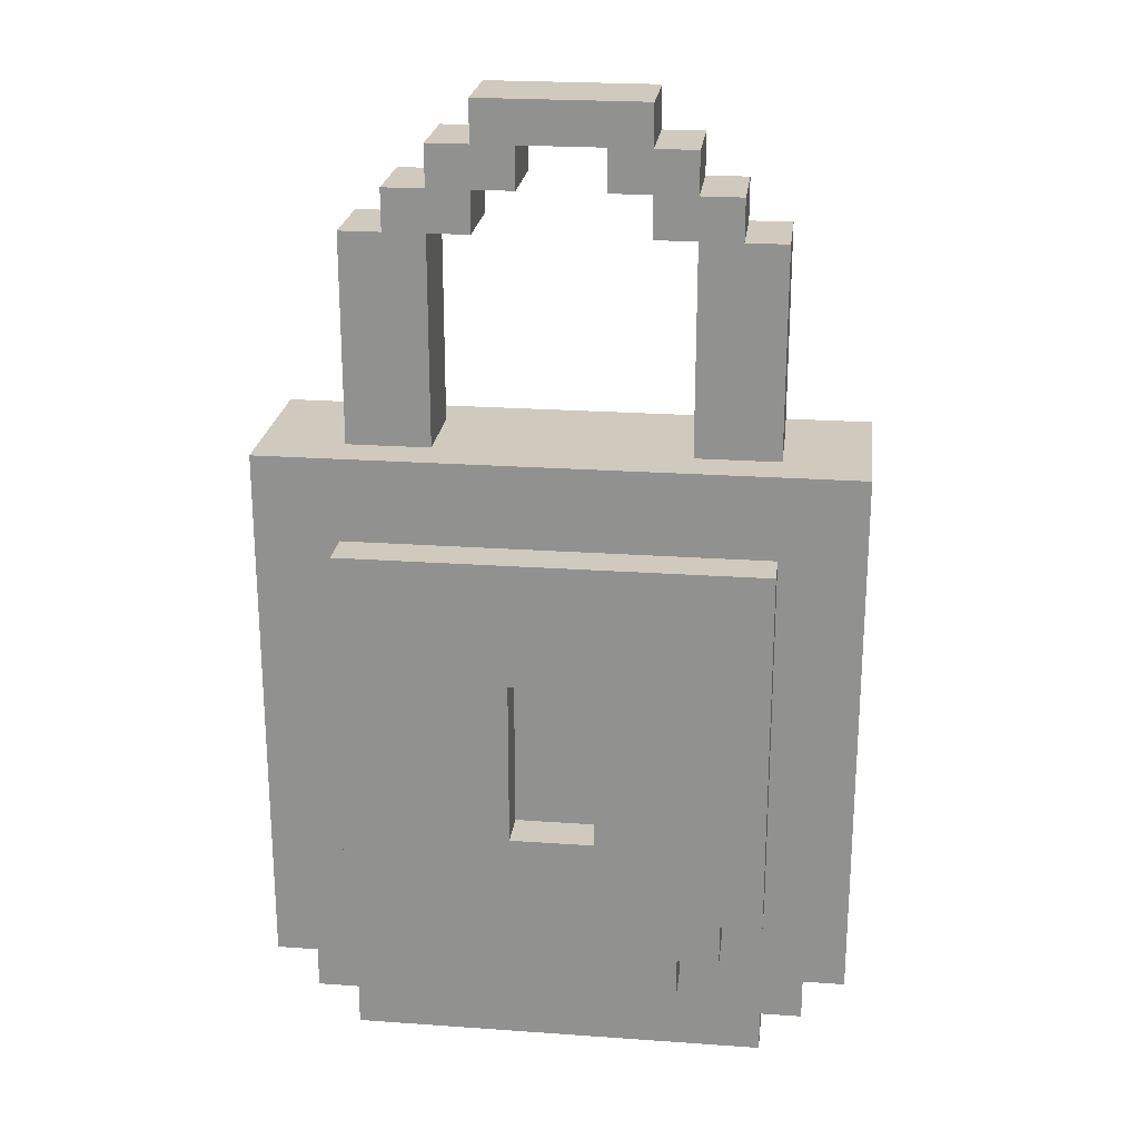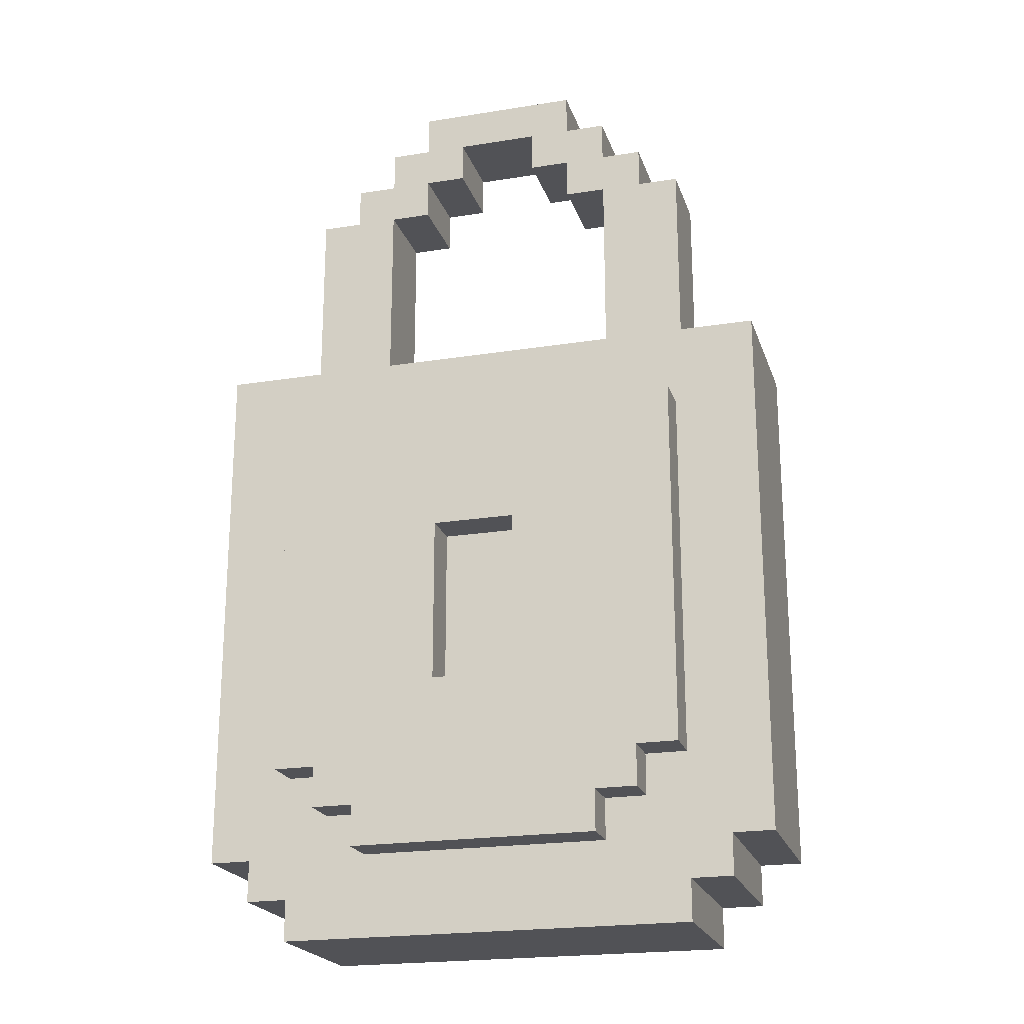
<metadata>
{"format":"obj","ext":"obj","renderer":"f3d","projection":"perspective","resolution":1024,"background":"white","views":[{"elev":22.9,"azim":6.9,"up":"+Y"},{"elev":-21.3,"azim":16.0,"up":"+Y"}]}
</metadata>
<code>
o
v -0.7 0.2 0.4
v -0.7 0.2 1.49e-08
v -0.7 1.5 0.4
v -0.7 1.5 1.49e-08
v -0.6 0.1 0.4
v -0.6 0.1 1.49e-08
v -0.6 0.2 0.4
v -0.6 0.2 1.49e-08
v -0.6 0.7 1.49e-08
v -0.6 0.7 -0.1
v -0.6 1 1.49e-08
v -0.6 1 -0.1
v -0.5 0 0.4
v -0.5 0 1.49e-08
v -0.5 0.1 0.4
v -0.5 0.1 1.49e-08
v -0.5 0.4 0.5
v -0.5 0.4 0.4
v -0.5 0.6 1.49e-08
v -0.5 0.6 -0.1
v -0.5 0.7 1.49e-08
v -0.5 0.7 -0.1
v -0.5 1 1.49e-08
v -0.5 1 -0.1
v -0.5 1.1 1.49e-08
v -0.5 1.1 -0.1
v -0.5 1.3 0.5
v -0.5 1.3 0.4
v -0.5 1.5 0.3
v -0.5 1.5 0.1
v -0.5 2 0.3
v -0.5 2 0.1
v -0.4 0.3 0.5
v -0.4 0.3 0.4
v -0.4 0.4 0.5
v -0.4 0.4 0.4
v -0.4 0.5 1.49e-08
v -0.4 0.5 -0.1
v -0.4 0.6 1.49e-08
v -0.4 0.6 -0.1
v -0.4 1.1 1.49e-08
v -0.4 1.1 -0.1
v -0.4 1.2 1.49e-08
v -0.4 1.2 -0.1
v -0.4 2 0.3
v -0.4 2 0.1
v -0.4 2.1 0.3
v -0.4 2.1 0.1
v -0.3 0.2 0.5
v -0.3 0.2 0.4
v -0.3 0.3 0.5
v -0.3 0.3 0.4
v -0.3 0.4 1.49e-08
v -0.3 0.4 -0.1
v -0.3 0.5 1.49e-08
v -0.3 0.5 -0.1
v -0.3 0.7 -0.1
v -0.3 0.7 -0.2
v -0.3 1 -0.1
v -0.3 1 -0.2
v -0.3 1.2 1.49e-08
v -0.3 1.2 -0.1
v -0.3 1.3 1.49e-08
v -0.3 1.3 -0.1
v -0.3 2.1 0.3
v -0.3 2.1 0.1
v -0.3 2.2 0.3
v -0.3 2.2 0.1
v -0.2 0.6 -0.1
v -0.2 0.6 -0.2
v -0.2 0.7 -0.1
v -0.2 0.7 -0.2
v -0.2 1 -0.1
v -0.2 1 -0.2
v -0.2 1.1 -0.1
v -0.2 1.1 -0.2
v -0.2 2.2 0.3
v -0.2 2.2 0.1
v -0.2 2.3 0.3
v -0.2 2.3 0.1
v 0.1 0.6 0.5
v 0.1 0.6 0.4
v 0.1 0.7 -0.1
v 0.1 0.7 -0.2
v 0.1 1 0.5
v 0.1 1 0.4
v 0.1 1 -0.1
v 0.1 1 -0.2
v 0.1 2.1 0.3
v 0.1 2.1 0.1
v 0.1 2.2 0.3
v 0.1 2.2 0.1
v 0.2 2 0.3
v 0.2 2 0.1
v 0.2 2.1 0.3
v 0.2 2.1 0.1
v 0.3 1.5 0.3
v 0.3 1.5 0.1
v 0.3 2 0.3
v 0.3 2 0.1
v -0.3 1.5 0.3
v -0.3 1.5 0.1
v -0.3 2 0.3
v -0.3 2 0.1
v -0.2 2 0.3
v -0.2 2 0.1
v -0.2 2.1 0.3
v -0.2 2.1 0.1
v -0.1 0.6 0.5
v -0.1 0.6 0.4
v -0.1 0.7 -0.1
v -0.1 0.7 -0.2
v -0.1 1 0.5
v -0.1 1 0.4
v -0.1 1 -0.1
v -0.1 1 -0.2
v -0.1 2.1 0.3
v -0.1 2.1 0.1
v -0.1 2.2 0.3
v -0.1 2.2 0.1
v 0.2 0.6 -0.1
v 0.2 0.6 -0.2
v 0.2 0.7 -0.1
v 0.2 0.7 -0.2
v 0.2 1 -0.1
v 0.2 1 -0.2
v 0.2 1.1 -0.1
v 0.2 1.1 -0.2
v 0.2 2.2 0.3
v 0.2 2.2 0.1
v 0.2 2.3 0.3
v 0.2 2.3 0.1
v 0.3 0.2 0.5
v 0.3 0.2 0.4
v 0.3 0.3 0.5
v 0.3 0.3 0.4
v 0.3 0.4 1.49e-08
v 0.3 0.4 -0.1
v 0.3 0.5 1.49e-08
v 0.3 0.5 -0.1
v 0.3 0.7 -0.1
v 0.3 0.7 -0.2
v 0.3 1 -0.1
v 0.3 1 -0.2
v 0.3 1.2 1.49e-08
v 0.3 1.2 -0.1
v 0.3 1.3 1.49e-08
v 0.3 1.3 -0.1
v 0.3 2.1 0.3
v 0.3 2.1 0.1
v 0.3 2.2 0.3
v 0.3 2.2 0.1
v 0.4 0.3 0.5
v 0.4 0.3 0.4
v 0.4 0.4 0.5
v 0.4 0.4 0.4
v 0.4 0.5 1.49e-08
v 0.4 0.5 -0.1
v 0.4 0.6 1.49e-08
v 0.4 0.6 -0.1
v 0.4 1.1 1.49e-08
v 0.4 1.1 -0.1
v 0.4 1.2 1.49e-08
v 0.4 1.2 -0.1
v 0.4 2 0.3
v 0.4 2 0.1
v 0.4 2.1 0.3
v 0.4 2.1 0.1
v 0.5 0 0.4
v 0.5 0 1.49e-08
v 0.5 0.1 0.4
v 0.5 0.1 1.49e-08
v 0.5 0.4 0.5
v 0.5 0.4 0.4
v 0.5 0.6 1.49e-08
v 0.5 0.6 -0.1
v 0.5 0.7 1.49e-08
v 0.5 0.7 -0.1
v 0.5 1 1.49e-08
v 0.5 1 -0.1
v 0.5 1.1 1.49e-08
v 0.5 1.1 -0.1
v 0.5 1.3 0.5
v 0.5 1.3 0.4
v 0.5 1.5 0.3
v 0.5 1.5 0.1
v 0.5 2 0.3
v 0.5 2 0.1
v 0.6 0.1 0.4
v 0.6 0.1 1.49e-08
v 0.6 0.2 0.4
v 0.6 0.2 1.49e-08
v 0.6 0.7 1.49e-08
v 0.6 0.7 -0.1
v 0.6 1 1.49e-08
v 0.6 1 -0.1
v 0.7 0.2 0.4
v 0.7 0.2 1.49e-08
v 0.7 1.5 0.4
v 0.7 1.5 1.49e-08
v -0.5 0.4 0.5
v -0.5 1.3 0.5
v -0.4 0.3 0.5
v -0.4 0.4 0.5
v -0.3 0.2 0.5
v -0.3 0.3 0.5
v -0.1 0.6 0.5
v -0.1 1 0.5
v 0.1 0.6 0.5
v 0.1 1 0.5
v 0.3 0.2 0.5
v 0.3 0.3 0.5
v 0.4 0.3 0.5
v 0.4 0.4 0.5
v 0.5 0.4 0.5
v 0.5 1.3 0.5
v -0.7 0.2 0.4
v -0.7 1.5 0.4
v -0.6 0.1 0.4
v -0.6 0.2 0.4
v -0.5 0 0.4
v -0.5 0.1 0.4
v -0.5 0.4 0.4
v -0.5 1.3 0.4
v -0.4 0.3 0.4
v -0.4 0.4 0.4
v -0.3 0.2 0.4
v -0.3 0.3 0.4
v -0.1 0.6 0.4
v -0.1 1 0.4
v 0.1 0.6 0.4
v 0.1 1 0.4
v 0.3 0.2 0.4
v 0.3 0.3 0.4
v 0.4 0.3 0.4
v 0.4 0.4 0.4
v 0.5 0 0.4
v 0.5 0.1 0.4
v 0.5 0.4 0.4
v 0.5 1.3 0.4
v 0.6 0.1 0.4
v 0.6 0.2 0.4
v 0.7 0.2 0.4
v 0.7 1.5 0.4
v -0.5 1.5 0.3
v -0.5 2 0.3
v -0.4 2 0.3
v -0.4 2.1 0.3
v -0.3 1.5 0.3
v -0.3 2 0.3
v -0.3 2.1 0.3
v -0.3 2.2 0.3
v -0.2 2 0.3
v -0.2 2.1 0.3
v -0.2 2.2 0.3
v -0.2 2.3 0.3
v -0.1 2.1 0.3
v -0.1 2.2 0.3
v 0.1 2.1 0.3
v 0.1 2.2 0.3
v 0.2 2 0.3
v 0.2 2.1 0.3
v 0.2 2.2 0.3
v 0.2 2.3 0.3
v 0.3 1.5 0.3
v 0.3 2 0.3
v 0.3 2.1 0.3
v 0.3 2.2 0.3
v 0.4 2 0.3
v 0.4 2.1 0.3
v 0.5 1.5 0.3
v 0.5 2 0.3
v -0.5 1.5 0.1
v -0.5 2 0.1
v -0.4 2 0.1
v -0.4 2.1 0.1
v -0.3 1.5 0.1
v -0.3 2 0.1
v -0.3 2.1 0.1
v -0.3 2.2 0.1
v -0.2 2 0.1
v -0.2 2.1 0.1
v -0.2 2.2 0.1
v -0.2 2.3 0.1
v -0.1 2.1 0.1
v -0.1 2.2 0.1
v 0.1 2.1 0.1
v 0.1 2.2 0.1
v 0.2 2 0.1
v 0.2 2.1 0.1
v 0.2 2.2 0.1
v 0.2 2.3 0.1
v 0.3 1.5 0.1
v 0.3 2 0.1
v 0.3 2.1 0.1
v 0.3 2.2 0.1
v 0.4 2 0.1
v 0.4 2.1 0.1
v 0.5 1.5 0.1
v 0.5 2 0.1
v -0.7 0.2 1.49e-08
v -0.7 1.5 1.49e-08
v -0.6 0.1 1.49e-08
v -0.6 0.2 1.49e-08
v -0.6 0.7 1.49e-08
v -0.6 1 1.49e-08
v -0.5 0 1.49e-08
v -0.5 0.1 1.49e-08
v -0.5 0.6 1.49e-08
v -0.5 0.7 1.49e-08
v -0.5 1 1.49e-08
v -0.5 1.1 1.49e-08
v -0.4 0.5 1.49e-08
v -0.4 0.6 1.49e-08
v -0.4 1.1 1.49e-08
v -0.4 1.2 1.49e-08
v -0.3 0.4 1.49e-08
v -0.3 0.5 1.49e-08
v -0.3 1.2 1.49e-08
v -0.3 1.3 1.49e-08
v 0.3 0.4 1.49e-08
v 0.3 0.5 1.49e-08
v 0.3 1.2 1.49e-08
v 0.3 1.3 1.49e-08
v 0.4 0.5 1.49e-08
v 0.4 0.6 1.49e-08
v 0.4 1.1 1.49e-08
v 0.4 1.2 1.49e-08
v 0.5 0 1.49e-08
v 0.5 0.1 1.49e-08
v 0.5 0.6 1.49e-08
v 0.5 0.7 1.49e-08
v 0.5 1 1.49e-08
v 0.5 1.1 1.49e-08
v 0.6 0.1 1.49e-08
v 0.6 0.2 1.49e-08
v 0.6 0.7 1.49e-08
v 0.6 1 1.49e-08
v 0.7 0.2 1.49e-08
v 0.7 1.5 1.49e-08
v -0.6 0.7 -0.1
v -0.6 1 -0.1
v -0.5 0.6 -0.1
v -0.5 0.7 -0.1
v -0.5 1 -0.1
v -0.5 1.1 -0.1
v -0.4 0.5 -0.1
v -0.4 0.6 -0.1
v -0.4 1.1 -0.1
v -0.4 1.2 -0.1
v -0.3 0.4 -0.1
v -0.3 0.5 -0.1
v -0.3 0.7 -0.1
v -0.3 1 -0.1
v -0.3 1.2 -0.1
v -0.3 1.3 -0.1
v -0.2 0.6 -0.1
v -0.2 0.7 -0.1
v -0.2 1 -0.1
v -0.2 1.1 -0.1
v -0.1 0.7 -0.1
v -0.1 1 -0.1
v 0.1 0.7 -0.1
v 0.1 1 -0.1
v 0.2 0.6 -0.1
v 0.2 0.7 -0.1
v 0.2 1 -0.1
v 0.2 1.1 -0.1
v 0.3 0.4 -0.1
v 0.3 0.5 -0.1
v 0.3 0.7 -0.1
v 0.3 1 -0.1
v 0.3 1.2 -0.1
v 0.3 1.3 -0.1
v 0.4 0.5 -0.1
v 0.4 0.6 -0.1
v 0.4 1.1 -0.1
v 0.4 1.2 -0.1
v 0.5 0.6 -0.1
v 0.5 0.7 -0.1
v 0.5 1 -0.1
v 0.5 1.1 -0.1
v 0.6 0.7 -0.1
v 0.6 1 -0.1
v -0.3 0.7 -0.2
v -0.3 1 -0.2
v -0.2 0.6 -0.2
v -0.2 0.7 -0.2
v -0.2 1 -0.2
v -0.2 1.1 -0.2
v -0.1 0.7 -0.2
v -0.1 1 -0.2
v 0.1 0.7 -0.2
v 0.1 1 -0.2
v 0.2 0.6 -0.2
v 0.2 0.7 -0.2
v 0.2 1 -0.2
v 0.2 1.1 -0.2
v 0.3 0.7 -0.2
v 0.3 1 -0.2
v -0.5 0 0.4
v 0.5 0 0.4
v -0.5 0 1.49e-08
v 0.5 0 1.49e-08
v -0.6 0.1 0.4
v -0.5 0.1 0.4
v 0.5 0.1 0.4
v 0.6 0.1 0.4
v -0.6 0.1 1.49e-08
v -0.5 0.1 1.49e-08
v 0.5 0.1 1.49e-08
v 0.6 0.1 1.49e-08
v -0.3 0.2 0.5
v 0.3 0.2 0.5
v -0.7 0.2 0.4
v -0.6 0.2 0.4
v -0.3 0.2 0.4
v 0.3 0.2 0.4
v 0.6 0.2 0.4
v 0.7 0.2 0.4
v -0.7 0.2 1.49e-08
v -0.6 0.2 1.49e-08
v 0.6 0.2 1.49e-08
v 0.7 0.2 1.49e-08
v -0.4 0.3 0.5
v -0.3 0.3 0.5
v 0.3 0.3 0.5
v 0.4 0.3 0.5
v -0.4 0.3 0.4
v -0.3 0.3 0.4
v 0.3 0.3 0.4
v 0.4 0.3 0.4
v -0.5 0.4 0.5
v -0.4 0.4 0.5
v 0.4 0.4 0.5
v 0.5 0.4 0.5
v -0.5 0.4 0.4
v -0.4 0.4 0.4
v 0.4 0.4 0.4
v 0.5 0.4 0.4
v -0.3 0.4 1.49e-08
v 0.3 0.4 1.49e-08
v -0.3 0.4 -0.1
v 0.3 0.4 -0.1
v -0.4 0.5 1.49e-08
v -0.3 0.5 1.49e-08
v 0.3 0.5 1.49e-08
v 0.4 0.5 1.49e-08
v -0.4 0.5 -0.1
v -0.3 0.5 -0.1
v 0.3 0.5 -0.1
v 0.4 0.5 -0.1
v -0.5 0.6 1.49e-08
v -0.4 0.6 1.49e-08
v 0.4 0.6 1.49e-08
v 0.5 0.6 1.49e-08
v -0.5 0.6 -0.1
v -0.4 0.6 -0.1
v -0.2 0.6 -0.1
v 0.2 0.6 -0.1
v 0.4 0.6 -0.1
v 0.5 0.6 -0.1
v -0.2 0.6 -0.2
v 0.2 0.6 -0.2
v -0.6 0.7 1.49e-08
v -0.5 0.7 1.49e-08
v 0.5 0.7 1.49e-08
v 0.6 0.7 1.49e-08
v -0.6 0.7 -0.1
v -0.5 0.7 -0.1
v -0.3 0.7 -0.1
v -0.2 0.7 -0.1
v 0.2 0.7 -0.1
v 0.3 0.7 -0.1
v 0.5 0.7 -0.1
v 0.6 0.7 -0.1
v -0.3 0.7 -0.2
v -0.2 0.7 -0.2
v 0.2 0.7 -0.2
v 0.3 0.7 -0.2
v -0.1 1 0.5
v 0.1 1 0.5
v -0.1 1 0.4
v 0.1 1 0.4
v -0.1 1 -0.1
v 0.1 1 -0.1
v -0.1 1 -0.2
v 0.1 1 -0.2
v -0.3 2 0.3
v -0.2 2 0.3
v 0.2 2 0.3
v 0.3 2 0.3
v -0.3 2 0.1
v -0.2 2 0.1
v 0.2 2 0.1
v 0.3 2 0.1
v -0.2 2.1 0.3
v -0.1 2.1 0.3
v 0.1 2.1 0.3
v 0.2 2.1 0.3
v -0.2 2.1 0.1
v -0.1 2.1 0.1
v 0.1 2.1 0.1
v 0.2 2.1 0.1
v -0.1 2.2 0.3
v 0.1 2.2 0.3
v -0.1 2.2 0.1
v 0.1 2.2 0.1
v -0.1 0.6 0.5
v 0.1 0.6 0.5
v -0.1 0.6 0.4
v 0.1 0.6 0.4
v -0.1 0.7 -0.1
v 0.1 0.7 -0.1
v -0.1 0.7 -0.2
v 0.1 0.7 -0.2
v -0.6 1 1.49e-08
v -0.5 1 1.49e-08
v 0.5 1 1.49e-08
v 0.6 1 1.49e-08
v -0.6 1 -0.1
v -0.5 1 -0.1
v -0.3 1 -0.1
v -0.2 1 -0.1
v 0.2 1 -0.1
v 0.3 1 -0.1
v 0.5 1 -0.1
v 0.6 1 -0.1
v -0.3 1 -0.2
v -0.2 1 -0.2
v 0.2 1 -0.2
v 0.3 1 -0.2
v -0.5 1.1 1.49e-08
v -0.4 1.1 1.49e-08
v 0.4 1.1 1.49e-08
v 0.5 1.1 1.49e-08
v -0.5 1.1 -0.1
v -0.4 1.1 -0.1
v -0.2 1.1 -0.1
v 0.2 1.1 -0.1
v 0.4 1.1 -0.1
v 0.5 1.1 -0.1
v -0.2 1.1 -0.2
v 0.2 1.1 -0.2
v -0.4 1.2 1.49e-08
v -0.3 1.2 1.49e-08
v 0.3 1.2 1.49e-08
v 0.4 1.2 1.49e-08
v -0.4 1.2 -0.1
v -0.3 1.2 -0.1
v 0.3 1.2 -0.1
v 0.4 1.2 -0.1
v -0.5 1.3 0.5
v 0.5 1.3 0.5
v -0.5 1.3 0.4
v 0.5 1.3 0.4
v -0.3 1.3 1.49e-08
v 0.3 1.3 1.49e-08
v -0.3 1.3 -0.1
v 0.3 1.3 -0.1
v -0.7 1.5 0.4
v 0.7 1.5 0.4
v -0.5 1.5 0.3
v -0.3 1.5 0.3
v 0.3 1.5 0.3
v 0.5 1.5 0.3
v -0.5 1.5 0.1
v -0.3 1.5 0.1
v 0.3 1.5 0.1
v 0.5 1.5 0.1
v -0.7 1.5 1.49e-08
v 0.7 1.5 1.49e-08
v -0.5 2 0.3
v -0.4 2 0.3
v 0.4 2 0.3
v 0.5 2 0.3
v -0.5 2 0.1
v -0.4 2 0.1
v 0.4 2 0.1
v 0.5 2 0.1
v -0.4 2.1 0.3
v -0.3 2.1 0.3
v 0.3 2.1 0.3
v 0.4 2.1 0.3
v -0.4 2.1 0.1
v -0.3 2.1 0.1
v 0.3 2.1 0.1
v 0.4 2.1 0.1
v -0.3 2.2 0.3
v -0.2 2.2 0.3
v 0.2 2.2 0.3
v 0.3 2.2 0.3
v -0.3 2.2 0.1
v -0.2 2.2 0.1
v 0.2 2.2 0.1
v 0.3 2.2 0.1
v -0.2 2.3 0.3
v 0.2 2.3 0.3
v -0.2 2.3 0.1
v 0.2 2.3 0.1
f 3 2 1
f 4 2 3
f 7 6 5
f 8 6 7
f 11 10 9
f 12 10 11
f 15 14 13
f 16 14 15
f 21 20 19
f 22 20 21
f 25 24 23
f 26 24 25
f 27 18 17
f 28 18 27
f 31 30 29
f 32 30 31
f 35 34 33
f 36 34 35
f 39 38 37
f 40 38 39
f 43 42 41
f 44 42 43
f 47 46 45
f 48 46 47
f 51 50 49
f 52 50 51
f 55 54 53
f 56 54 55
f 59 58 57
f 60 58 59
f 63 62 61
f 64 62 63
f 67 66 65
f 68 66 67
f 71 70 69
f 72 70 71
f 75 74 73
f 76 74 75
f 79 78 77
f 80 78 79
f 85 82 81
f 86 82 85
f 87 84 83
f 88 84 87
f 91 90 89
f 92 90 91
f 95 94 93
f 96 94 95
f 99 98 97
f 100 98 99
f 101 102 103
f 103 102 104
f 105 106 107
f 107 106 108
f 109 110 113
f 113 110 114
f 111 112 115
f 115 112 116
f 117 118 119
f 119 118 120
f 121 122 123
f 123 122 124
f 125 126 127
f 127 126 128
f 129 130 131
f 131 130 132
f 133 134 135
f 135 134 136
f 137 138 139
f 139 138 140
f 141 142 143
f 143 142 144
f 145 146 147
f 147 146 148
f 149 150 151
f 151 150 152
f 153 154 155
f 155 154 156
f 157 158 159
f 159 158 160
f 161 162 163
f 163 162 164
f 165 166 167
f 167 166 168
f 169 170 171
f 171 170 172
f 175 176 177
f 177 176 178
f 179 180 181
f 181 180 182
f 173 174 183
f 183 174 184
f 185 186 187
f 187 186 188
f 189 190 191
f 191 190 192
f 193 194 195
f 195 194 196
f 197 198 199
f 199 198 200
f 204 202 201
f 206 204 203
f 207 202 204
f 207 206 205
f 207 204 206
f 208 202 207
f 209 207 205
f 210 202 208
f 211 209 205
f 211 210 209
f 212 210 211
f 213 210 212
f 214 210 213
f 215 210 214
f 216 202 210
f 216 210 215
f 220 218 217
f 222 220 219
f 223 218 220
f 223 220 222
f 224 218 223
f 225 222 221
f 225 223 222
f 226 223 225
f 227 225 221
f 228 225 227
f 231 230 229
f 232 230 231
f 233 227 221
f 235 234 233
f 237 233 221
f 237 236 235
f 237 235 233
f 238 236 237
f 239 236 238
f 240 218 224
f 241 239 238
f 241 240 239
f 242 240 241
f 243 240 242
f 244 218 240
f 244 240 243
f 247 246 245
f 249 247 245
f 249 248 247
f 250 248 249
f 251 248 250
f 253 252 251
f 253 251 250
f 254 252 253
f 255 252 254
f 257 256 255
f 257 255 254
f 258 256 257
f 260 256 258
f 262 260 259
f 263 256 260
f 263 260 262
f 264 256 263
f 266 262 261
f 266 263 262
f 267 263 266
f 268 263 267
f 269 266 265
f 269 267 266
f 270 267 269
f 271 269 265
f 272 269 271
f 273 274 275
f 273 275 277
f 275 276 277
f 277 276 278
f 278 276 279
f 279 280 281
f 278 279 281
f 281 280 282
f 282 280 283
f 283 284 285
f 282 283 285
f 285 284 286
f 286 284 288
f 287 288 290
f 288 284 291
f 290 288 291
f 291 284 292
f 289 290 294
f 290 291 294
f 294 291 295
f 295 291 296
f 293 294 297
f 294 295 297
f 297 295 298
f 293 297 299
f 299 297 300
f 301 302 304
f 304 302 305
f 305 302 306
f 303 304 308
f 304 305 308
f 308 305 309
f 309 305 310
f 306 302 311
f 311 302 312
f 307 308 313
f 308 309 313
f 313 309 314
f 312 302 315
f 315 302 316
f 307 313 317
f 317 313 318
f 316 302 319
f 319 302 320
f 307 317 321
f 320 302 324
f 321 322 325
f 323 324 328
f 325 326 329
f 307 321 329
f 321 325 329
f 329 326 330
f 330 326 331
f 327 328 334
f 331 332 335
f 330 331 335
f 335 332 336
f 336 332 337
f 333 334 338
f 336 337 339
f 337 338 339
f 338 334 340
f 339 338 340
f 328 324 340
f 324 302 340
f 334 328 340
f 341 342 344
f 344 342 345
f 343 344 348
f 345 346 348
f 344 345 348
f 348 346 349
f 347 348 352
f 349 350 352
f 348 349 352
f 352 350 353
f 353 350 354
f 354 350 355
f 351 352 357
f 352 353 357
f 357 353 358
f 355 356 359
f 354 355 359
f 359 356 360
f 361 362 363
f 363 362 364
f 351 357 365
f 360 356 368
f 365 366 369
f 351 365 369
f 369 366 370
f 370 366 371
f 367 368 372
f 368 356 373
f 372 368 373
f 373 356 374
f 370 371 375
f 371 372 375
f 372 373 375
f 375 373 376
f 376 373 377
f 377 373 378
f 376 377 379
f 379 377 380
f 380 377 381
f 381 377 382
f 380 381 383
f 383 381 384
f 385 386 388
f 388 386 389
f 387 388 391
f 389 390 391
f 388 389 391
f 391 390 392
f 387 391 393
f 392 390 394
f 387 393 395
f 393 394 395
f 395 394 396
f 394 390 397
f 396 394 397
f 397 390 398
f 396 397 399
f 399 397 400
f 403 402 401
f 404 402 403
f 409 406 405
f 410 406 409
f 411 408 407
f 412 408 411
f 417 414 413
f 418 414 417
f 421 416 415
f 422 416 421
f 423 420 419
f 424 420 423
f 429 426 425
f 430 426 429
f 431 428 427
f 432 428 431
f 437 434 433
f 438 434 437
f 439 436 435
f 440 436 439
f 443 442 441
f 444 442 443
f 449 446 445
f 450 446 449
f 451 448 447
f 452 448 451
f 457 454 453
f 458 454 457
f 461 456 455
f 462 456 461
f 463 460 459
f 464 460 463
f 469 466 465
f 470 466 469
f 475 468 467
f 476 468 475
f 477 472 471
f 478 472 477
f 479 474 473
f 480 474 479
f 483 482 481
f 484 482 483
f 487 486 485
f 488 486 487
f 493 490 489
f 494 490 493
f 495 492 491
f 496 492 495
f 501 498 497
f 502 498 501
f 503 500 499
f 504 500 503
f 507 506 505
f 508 506 507
f 509 510 511
f 511 510 512
f 513 514 515
f 515 514 516
f 517 518 521
f 521 518 522
f 519 520 527
f 527 520 528
f 523 524 529
f 529 524 530
f 525 526 531
f 531 526 532
f 533 534 537
f 537 534 538
f 535 536 541
f 541 536 542
f 539 540 543
f 543 540 544
f 545 546 549
f 549 546 550
f 547 548 551
f 551 548 552
f 553 554 555
f 555 554 556
f 557 558 559
f 559 558 560
f 561 562 563
f 563 562 564
f 564 562 565
f 565 562 566
f 561 563 567
f 564 565 568
f 568 565 569
f 566 562 570
f 568 569 571
f 569 570 571
f 561 567 571
f 567 568 571
f 570 562 572
f 571 570 572
f 573 574 577
f 577 574 578
f 575 576 579
f 579 576 580
f 581 582 585
f 585 582 586
f 583 584 587
f 587 584 588
f 589 590 593
f 593 590 594
f 591 592 595
f 595 592 596
f 597 598 599
f 599 598 600

</code>
